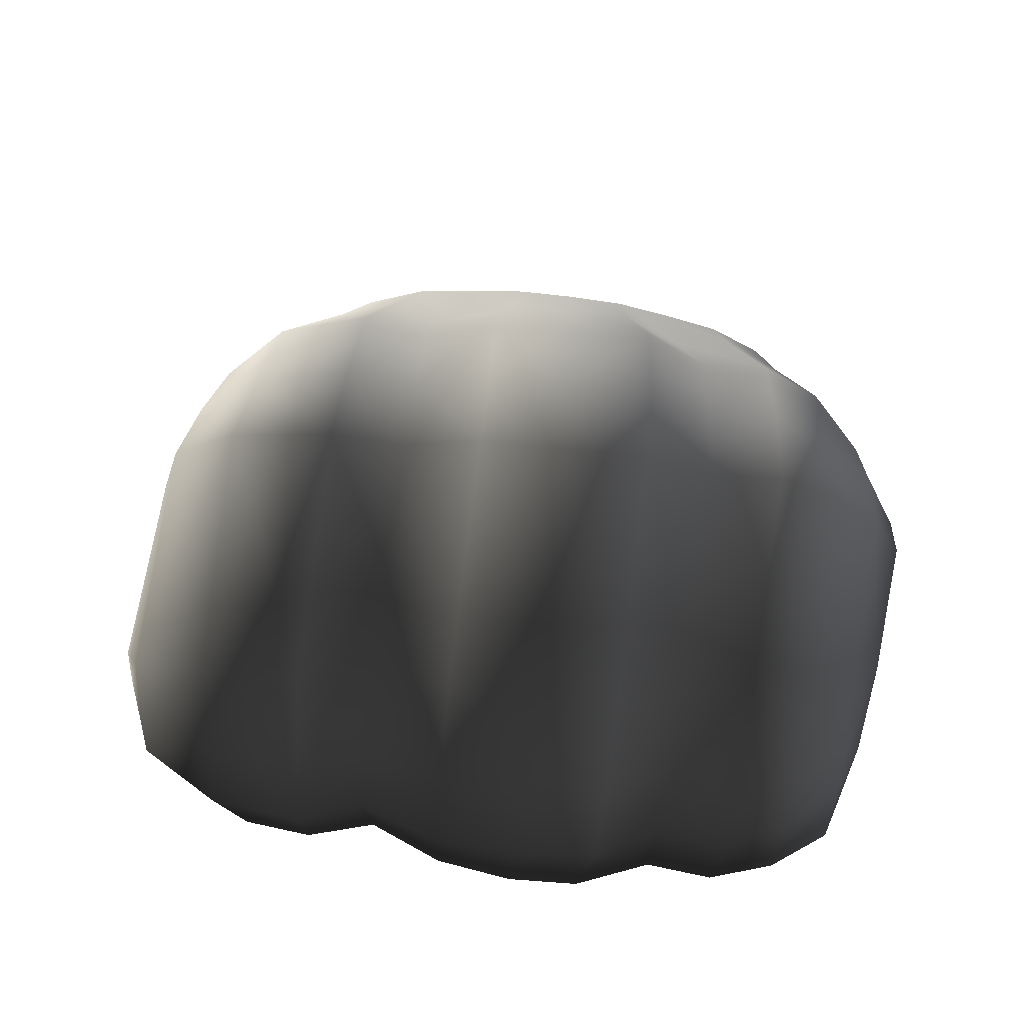
<metadata>
{"format":"obj","ext":"obj","renderer":"f3d","projection":"perspective","resolution":1024,"background":"white","views":[{"elev":-55.0,"azim":76.8,"up":"+Y"}]}
</metadata>
<code>
g Hand_Grip_L
v 0.4629 0.3468 0.1876
v 0.4611 0.3395 0.2027
v 0.4497 0.3391 0.2215
v 0.4441 0.3524 0.2015
v 0.4791 0.3208 0.187
v 0.4726 0.3188 0.208
v 0.4593 0.314 0.2379
v 0.4935 0.2993 0.1914
v 0.4892 0.2962 0.2126
v 0.4806 0.2904 0.2442
v 0.487 0.2868 0.246
v 0.494 0.2984 0.2133
v 0.4979 0.3025 0.1923
v 0.4647 0.3524 0.1729
v 0.442 0.3609 0.1775
v 0.4686 0.357 0.1502
v 0.4864 0.3268 0.1442
v 0.4835 0.323 0.1656
v 0.442 0.3666 0.1519
v 0.497 0.3048 0.1487
v 0.4961 0.3021 0.1699
v 0.5013 0.3079 0.1496
v 0.5005 0.3051 0.1707
v 0.4882 0.3294 0.1226
v 0.4717 0.3578 0.1268
v 0.491 0.3279 0.09552
v 0.4722 0.356 0.1024
v 0.4495 0.3609 0.1005
v 0.445 0.3664 0.1257
v 0.5015 0.3057 0.1007
v 0.4978 0.3063 0.1274
v 0.5053 0.3071 0.102
v 0.5019 0.3091 0.1285
v 0.4731 0.3491 0.07905
v 0.4594 0.344 0.07744
v 0.4772 0.3398 0.05896
v 0.4623 0.3416 0.05178
v 0.4951 0.3169 0.04668
v 0.4931 0.3222 0.0687
v 0.5113 0.2997 0.05285
v 0.5066 0.3023 0.07435
v 0.517 0.3004 0.05466
v 0.511 0.3026 0.07597
v 0.4784 0.3263 0.03932
v 0.4672 0.3289 0.03071
v 0.4941 0.309 0.02621
v 0.492 0.2987 0.01168
v 0.5154 0.2938 0.03259
v 0.5176 0.2818 0.01579
v 0.523 0.2952 0.03461
v 0.528 0.2829 0.01676
v 0.532 0.2967 0.03696
v 0.5402 0.2842 0.0179
v 0.5571 0.3062 0.02177
v 0.5372 0.3191 0.03769
v 0.5343 0.326 0.04012
v 0.5532 0.3204 0.02241
v 0.5237 0.3011 0.05679
v 0.5264 0.3209 0.05726
v 0.5162 0.303 0.07786
v 0.5199 0.3189 0.08027
v 0.5247 0.3259 0.05961
v 0.5188 0.3243 0.08175
v 0.5098 0.3087 0.1034
v 0.5153 0.319 0.105
v 0.5066 0.3123 0.1297
v 0.5144 0.3186 0.1304
v 0.514 0.3246 0.106
v 0.5133 0.3252 0.1307
v 0.5063 0.3116 0.1507
v 0.5149 0.3178 0.1502
v 0.5058 0.3087 0.1716
v 0.5161 0.3165 0.17
v 0.5154 0.3252 0.1496
v 0.5185 0.3249 0.1685
v 0.5031 0.3062 0.1934
v 0.5162 0.3157 0.192
v 0.4997 0.3011 0.2142
v 0.5187 0.313 0.2132
v 0.532 0.3012 0.2462
v 0.4946 0.2827 0.2482
v 0.5196 0.3248 0.1883
v 0.5224 0.3233 0.2075
v 0.536 0.3151 0.2389
v 0.5223 0.3351 0.1839
v 0.52 0.3344 0.1667
v 0.4871 0.3825 0.1462
v 0.4833 0.3842 0.1288
v 0.5147 0.3336 0.1488
v 0.4632 0.4118 0.1181
v 0.4623 0.41 0.1304
v 0.4518 0.4435 0.1183
v 0.4512 0.4413 0.1316
v 0.443 0.4218 0.1504
v 0.4545 0.4043 0.1436
v 0.4241 0.3901 0.1613
v 0.4338 0.3812 0.1559
v 0.4069 0.3618 0.1829
v 0.4103 0.3536 0.1819
v 0.4524 0.4821 0.1201
v 0.4516 0.4822 0.1327
v 0.4637 0.5085 0.1233
v 0.4633 0.5077 0.1383
v 0.4737 0.3855 0.1528
v 0.4453 0.3691 0.1654
v 0.4203 0.3488 0.1861
v 0.4515 0.4452 0.1054
v 0.4628 0.4125 0.1051
v 0.4546 0.4462 0.09007
v 0.4657 0.4137 0.08961
v 0.4556 0.4815 0.09467
v 0.4537 0.4818 0.1076
v 0.4664 0.5072 0.09208
v 0.4649 0.5078 0.1083
v 0.4803 0.3841 0.1121
v 0.4819 0.3845 0.09452
v 0.5107 0.3324 0.1309
v 0.5111 0.3307 0.1071
v 0.4867 0.3849 0.07707
v 0.5163 0.3301 0.08336
v 0.4912 0.3849 0.05761
v 0.5213 0.3314 0.06222
v 0.4758 0.4164 0.05636
v 0.4704 0.4149 0.07446
v 0.4638 0.4479 0.05839
v 0.4593 0.447 0.07504
v 0.4599 0.4796 0.06892
v 0.4581 0.4807 0.08186
v 0.4735 0.4991 0.05977
v 0.4691 0.5043 0.07657
v 0.4986 0.3863 0.03994
v 0.5297 0.3336 0.04283
v 0.5473 0.3365 0.02304
v 0.518 0.3929 0.0198
v 0.4837 0.4192 0.04
v 0.5036 0.4273 0.01973
v 0.4706 0.4504 0.04344
v 0.4896 0.4594 0.02483
v 0.4786 0.4901 0.04563
v 0.4641 0.4776 0.0566
v 0.4205 0.351 0.2052
v 0.4256 0.3384 0.2288
v 0.4054 0.3309 0.2195
v 0.4024 0.34 0.1989
v 0.3997 0.3144 0.2052
v 0.3972 0.3199 0.1879
v 0.4185 0.2833 0.2117
v 0.4129 0.2879 0.1886
v 0.4437 0.3068 0.251
v 0.4284 0.2937 0.2409
v 0.4671 0.2381 0.2272
v 0.4666 0.2575 0.2518
v 0.4677 0.2353 0.1985
v 0.474 0.2775 0.2586
v 0.4441 0.3524 0.2015
v 0.4497 0.3391 0.2215
v 0.4593 0.314 0.2379
v 0.4806 0.2904 0.2442
v 0.4924 0.2335 0.2329
v 0.4859 0.2503 0.2557
v 0.4848 0.2708 0.261
v 0.487 0.2868 0.246
v 0.4957 0.231 0.2035
v 0.4688 0.2464 0.1775
v 0.4964 0.2414 0.1815
v 0.5023 0.228 0.1575
v 0.4725 0.2317 0.1536
v 0.4168 0.2951 0.1656
v 0.4161 0.2826 0.1407
v 0.4007 0.3296 0.1456
v 0.4024 0.3187 0.1714
v 0.4058 0.3512 0.1473
v 0.4073 0.3381 0.1748
v 0.4209 0.3647 0.1506
v 0.4233 0.352 0.1782
v 0.442 0.3666 0.1519
v 0.442 0.3609 0.1775
v 0.4788 0.2252 0.1275
v 0.5085 0.2221 0.1313
v 0.5112 0.225 0.1041
v 0.4819 0.2276 0.1002
v 0.4252 0.2696 0.1165
v 0.4322 0.2655 0.09341
v 0.4122 0.3242 0.09747
v 0.405 0.3294 0.121
v 0.4165 0.3482 0.096
v 0.4102 0.3531 0.1208
v 0.4303 0.36 0.09841
v 0.4249 0.3654 0.1238
v 0.4495 0.3609 0.1005
v 0.445 0.3664 0.1257
v 0.4865 0.2413 0.07798
v 0.5128 0.2387 0.08161
v 0.5193 0.2325 0.06011
v 0.4939 0.2332 0.05611
v 0.4451 0.2679 0.07016
v 0.4465 0.2652 0.04773
v 0.4314 0.3041 0.05876
v 0.4258 0.3075 0.07698
v 0.4364 0.323 0.04777
v 0.4287 0.3304 0.07423
v 0.4482 0.3349 0.04845
v 0.4417 0.3421 0.07591
v 0.4623 0.3416 0.05178
v 0.4594 0.344 0.07744
v 0.4555 0.2671 0.02731
v 0.5023 0.2351 0.03938
v 0.5066 0.2528 0.02071
v 0.4693 0.2722 0.01111
v 0.4425 0.2929 0.04197
v 0.4492 0.3049 0.02719
v 0.4816 0.2871 0.008085
v 0.4605 0.3175 0.02646
v 0.5126 0.27 0.01308
v 0.492 0.2987 0.01168
v 0.4672 0.3289 0.03071
v 0.5176 0.2818 0.01579
v 0.528 0.2829 0.01676
v 0.5275 0.2716 0.01464
v 0.5259 0.2521 0.02426
v 0.525 0.2351 0.04338
v 0.552 0.2434 0.04829
v 0.5497 0.2399 0.06502
v 0.6111 0.275 0.07004
v 0.606 0.2767 0.09177
v 0.5443 0.2439 0.08608
v 0.6155 0.2963 0.09343
v 0.6199 0.2954 0.07232
v 0.6262 0.2865 0.1167
v 0.6154 0.266 0.1156
v 0.6247 0.2836 0.1436
v 0.6137 0.2633 0.143
v 0.5461 0.2303 0.1088
v 0.5437 0.2268 0.1358
v 0.619 0.2889 0.1678
v 0.6074 0.2687 0.1679
v 0.6049 0.2975 0.1892
v 0.594 0.2781 0.1899
v 0.5376 0.2319 0.1623
v 0.5292 0.2439 0.1864
v 0.6093 0.2897 0.2118
v 0.5979 0.2704 0.2141
v 0.6001 0.2896 0.2395
v 0.5896 0.2717 0.2436
v 0.529 0.2343 0.2095
v 0.5225 0.2364 0.2397
v 0.5091 0.2503 0.2606
v 0.5696 0.2848 0.2606
v 0.4985 0.2679 0.2639
v 0.5489 0.2951 0.2619
v 0.5559 0.3084 0.2555
v 0.578 0.3002 0.2552
v 0.532 0.3012 0.2462
v 0.536 0.3151 0.2389
v 0.4946 0.2827 0.2482
v 0.6145 0.3168 0.2086
v 0.6043 0.3151 0.2342
v 0.5545 0.4193 0.2102
v 0.5638 0.4198 0.1914
v 0.5797 0.3228 0.2483
v 0.5324 0.419 0.2304
v 0.5559 0.3287 0.2475
v 0.5201 0.3969 0.2292
v 0.5003 0.3952 0.2259
v 0.4996 0.4125 0.2331
v 0.4619 0.3705 0.2248
v 0.4604 0.3809 0.2326
v 0.4248 0.349 0.2272
v 0.4359 0.3641 0.2312
v 0.4197 0.3412 0.2144
v 0.4569 0.3619 0.2061
v 0.4957 0.3819 0.2077
v 0.5137 0.3797 0.2117
v 0.5394 0.3308 0.2304
v 0.4025 0.3489 0.2157
v 0.4094 0.3556 0.2275
v 0.4073 0.3691 0.227
v 0.4241 0.3743 0.2311
v 0.4284 0.3664 0.2329
v 0.4451 0.3992 0.2281
v 0.456 0.39 0.2332
v 0.4333 0.4048 0.2218
v 0.479 0.4419 0.2261
v 0.4931 0.4276 0.2327
v 0.5005 0.4756 0.2102
v 0.5159 0.4501 0.223
v 0.5245 0.4812 0.1857
v 0.5417 0.4539 0.199
v 0.5507 0.4543 0.1811
v 0.5318 0.4821 0.1695
v 0.4822 0.4801 0.2056
v 0.465 0.4508 0.2186
v 0.513 0.4981 0.1708
v 0.5154 0.5027 0.1575
v 0.494 0.5059 0.1777
v 0.4942 0.512 0.161
v 0.4769 0.5051 0.1757
v 0.4758 0.5121 0.1587
v 0.4654 0.4994 0.1702
v 0.4645 0.5058 0.1555
v 0.4625 0.4749 0.1867
v 0.4489 0.4453 0.1973
v 0.4219 0.4007 0.204
v 0.3991 0.3646 0.2145
v 0.476 0.5158 0.1402
v 0.4633 0.5077 0.1383
v 0.4768 0.5177 0.125
v 0.4973 0.517 0.1276
v 0.4959 0.5148 0.1427
v 0.5194 0.5058 0.1295
v 0.517 0.5049 0.144
v 0.5401 0.4816 0.1355
v 0.5362 0.4818 0.1516
v 0.56 0.4538 0.1426
v 0.5559 0.454 0.1611
v 0.4637 0.5085 0.1233
v 0.5731 0.4197 0.1495
v 0.5636 0.4173 0.17
v 0.6244 0.3173 0.1673
v 0.6095 0.3248 0.1878
v 0.4782 0.5179 0.1095
v 0.4649 0.5078 0.1083
v 0.4797 0.5174 0.09286
v 0.4996 0.5173 0.09594
v 0.4988 0.5177 0.1122
v 0.5223 0.5059 0.1
v 0.5214 0.5055 0.1148
v 0.5448 0.4813 0.1025
v 0.5428 0.4813 0.1191
v 0.5642 0.4521 0.1049
v 0.5623 0.4532 0.1238
v 0.4664 0.5072 0.09208
v 0.5778 0.4194 0.1074
v 0.5754 0.4193 0.1283
v 0.6307 0.315 0.1173
v 0.6294 0.312 0.1436
v 0.4826 0.5141 0.07708
v 0.4691 0.5043 0.07657
v 0.4881 0.5079 0.05907
v 0.504 0.5089 0.06247
v 0.5012 0.5141 0.0802
v 0.5236 0.5021 0.07229
v 0.5226 0.5047 0.0854
v 0.5448 0.4793 0.06791
v 0.5449 0.4808 0.08592
v 0.563 0.4494 0.0662
v 0.5641 0.4506 0.086
v 0.4735 0.4991 0.05977
v 0.5763 0.417 0.06631
v 0.5723 0.416 0.08623
v 0.6221 0.3237 0.07439
v 0.6183 0.3239 0.09478
v 0.571 0.4142 0.04727
v 0.5582 0.4474 0.04774
v 0.5443 0.4425 0.02801
v 0.5271 0.4744 0.03335
v 0.5102 0.4686 0.02171
v 0.5268 0.4357 0.01486
v 0.5409 0.4772 0.05121
v 0.5237 0.497 0.05934
v 0.5094 0.5003 0.04819
v 0.4949 0.498 0.04384
v 0.4896 0.4594 0.02483
v 0.5036 0.4273 0.01973
v 0.4786 0.4901 0.04563
v 0.5577 0.4095 0.02693
v 0.6169 0.3207 0.05554
v 0.5933 0.3312 0.03251
v 0.5411 0.4033 0.01378
v 0.5721 0.334 0.01792
v 0.518 0.3929 0.0198
v 0.5473 0.3365 0.02304
v 0.6154 0.2953 0.05413
v 0.6071 0.2775 0.05241
v 0.597 0.3064 0.03175
v 0.5932 0.2891 0.03059
v 0.5492 0.2596 0.02865
v 0.545 0.2734 0.01647
v 0.5758 0.3001 0.01612
v 0.5779 0.3136 0.01722
v 0.5571 0.3062 0.02177
v 0.5402 0.2842 0.0179
v 0.5532 0.3204 0.02241
v 0.4645 0.5058 0.1555
v 0.4654 0.4994 0.1702
v 0.451 0.4812 0.155
v 0.4504 0.4821 0.1437
v 0.4475 0.4631 0.1629
v 0.4464 0.453 0.1476
v 0.4382 0.4345 0.1723
v 0.4386 0.4291 0.1602
v 0.4489 0.4453 0.1973
v 0.4625 0.4749 0.1867
v 0.417 0.3958 0.1793
v 0.419 0.3937 0.1693
v 0.4002 0.364 0.1984
v 0.4023 0.3629 0.1902
v 0.4031 0.3487 0.1998
v 0.4058 0.35 0.1901
v 0.3991 0.3646 0.2145
v 0.4025 0.3489 0.2157
v 0.4219 0.4007 0.204
v 0.4191 0.3412 0.1979
v 0.4195 0.344 0.1918
v 0.4512 0.3601 0.1827
v 0.4489 0.3634 0.1732
v 0.4569 0.3619 0.2061
v 0.4197 0.3412 0.2144
v 0.4852 0.3766 0.1767
v 0.4803 0.379 0.1633
v 0.5007 0.3721 0.1763
v 0.4937 0.3752 0.1614
v 0.5255 0.3348 0.2008
v 0.5137 0.3797 0.2117
v 0.5394 0.3308 0.2304
v 0.4957 0.3819 0.2077
g Hand_Grip_L_0
f 3 2 1
f 4 3 1
f 1 2 5
f 2 6 5
f 2 3 6
f 3 7 6
f 8 5 6
f 9 8 6
f 10 9 6
f 7 10 6
f 10 11 9
f 11 12 9
f 13 8 9
f 12 13 9
f 4 1 14
f 15 4 14
f 15 14 16
f 16 14 17
f 14 18 17
f 5 8 18
f 19 15 16
f 20 17 18
f 21 20 18
f 8 21 18
f 8 13 21
f 22 20 21
f 23 22 21
f 13 23 21
f 16 17 24
f 17 20 24
f 25 16 24
f 19 16 25
f 25 24 26
f 27 25 26
f 27 28 25
f 28 29 25
f 29 19 25
f 30 26 24
f 31 30 24
f 20 31 24
f 20 22 31
f 32 30 31
f 33 32 31
f 22 33 31
f 28 27 34
f 35 28 34
f 35 34 36
f 37 35 36
f 36 34 38
f 34 39 38
f 27 26 39
f 34 27 39
f 26 30 39
f 40 38 39
f 41 40 39
f 30 41 39
f 30 32 41
f 42 40 41
f 43 42 41
f 32 43 41
f 37 36 44
f 45 37 44
f 45 44 46
f 36 38 46
f 44 36 46
f 38 40 46
f 47 45 46
f 46 48 47
f 40 48 46
f 40 42 48
f 48 49 47
f 48 50 49
f 42 50 48
f 50 51 49
f 50 52 51
f 52 53 51
f 54 53 52
f 55 54 52
f 54 55 56
f 57 54 56
f 52 58 55
f 58 52 50
f 58 59 55
f 55 59 56
f 58 60 59
f 60 61 59
f 59 61 62
f 59 62 56
f 61 63 62
f 60 64 61
f 64 65 61
f 61 65 63
f 64 66 65
f 66 67 65
f 65 67 68
f 65 68 63
f 67 69 68
f 66 70 67
f 70 71 67
f 67 71 69
f 70 72 71
f 72 73 71
f 71 73 74
f 71 74 69
f 73 75 74
f 72 76 73
f 76 77 73
f 73 77 75
f 76 78 77
f 78 79 77
f 80 79 78
f 81 80 78
f 77 79 82
f 77 82 75
f 79 83 82
f 79 80 83
f 80 84 83
f 70 22 72
f 22 70 33
f 70 66 33
f 32 33 66
f 64 32 66
f 32 64 43
f 64 60 43
f 42 43 60
f 58 42 60
f 42 58 50
f 82 83 85
f 82 85 86
f 86 85 87
f 86 87 88
f 89 86 88
f 88 87 90
f 87 91 90
f 90 91 92
f 91 93 92
f 94 93 91
f 95 94 91
f 96 94 95
f 97 96 95
f 98 96 97
f 99 98 97
f 100 92 93
f 101 100 93
f 100 101 102
f 101 103 102
f 104 95 91
f 87 104 91
f 105 97 95
f 104 105 95
f 106 99 97
f 105 106 97
f 92 100 107
f 90 92 107
f 108 90 107
f 108 107 109
f 110 108 109
f 111 109 107
f 112 111 107
f 100 112 107
f 111 112 113
f 112 114 113
f 115 108 110
f 116 115 110
f 117 115 116
f 118 117 116
f 118 116 119
f 120 118 119
f 120 119 121
f 122 120 121
f 121 119 123
f 119 124 123
f 116 110 124
f 119 116 124
f 123 124 125
f 124 126 125
f 127 125 126
f 128 127 126
f 127 128 129
f 128 130 129
f 124 110 126
f 110 109 126
f 128 126 109
f 111 128 109
f 128 111 130
f 111 113 130
f 122 121 131
f 132 122 131
f 133 132 131
f 134 133 131
f 134 131 135
f 136 134 135
f 136 135 137
f 138 136 137
f 139 138 137
f 140 139 137
f 131 121 135
f 121 123 135
f 135 123 137
f 123 125 137
f 140 137 125
f 127 140 125
f 140 127 139
f 127 129 139
f 133 57 132
f 57 56 132
f 56 62 132
f 62 122 132
f 62 63 122
f 63 120 122
f 63 68 120
f 68 118 120
f 68 69 118
f 69 117 118
f 69 74 117
f 74 89 117
f 117 89 115
f 89 88 115
f 115 88 108
f 88 90 108
f 74 75 89
f 75 86 89
f 75 82 86
f 143 142 141
f 141 144 143
f 145 143 144
f 146 145 144
f 147 145 146
f 148 147 146
f 142 143 149
f 143 150 149
f 145 147 150
f 143 145 150
f 150 147 151
f 147 148 151
f 152 150 151
f 150 152 149
f 148 153 151
f 152 154 149
f 141 142 155
f 142 156 155
f 156 142 149
f 149 154 157
f 157 156 149
f 154 158 157
f 152 151 159
f 160 152 159
f 152 160 154
f 160 161 154
f 154 161 158
f 161 162 158
f 163 159 151
f 153 163 151
f 163 153 164
f 165 163 164
f 166 165 164
f 167 166 164
f 167 164 168
f 168 164 153
f 169 167 168
f 169 168 170
f 168 171 170
f 170 171 172
f 171 173 172
f 172 173 174
f 173 175 174
f 174 175 176
f 175 177 176
f 166 167 178
f 179 166 178
f 180 179 178
f 181 180 178
f 181 178 182
f 167 169 182
f 178 167 182
f 183 181 182
f 183 182 184
f 182 185 184
f 184 185 186
f 185 187 186
f 186 187 188
f 187 189 188
f 188 189 190
f 189 191 190
f 180 181 192
f 193 180 192
f 194 193 192
f 195 194 192
f 195 192 196
f 181 183 196
f 192 181 196
f 197 195 196
f 197 196 198
f 196 199 198
f 198 199 200
f 199 201 200
f 200 201 202
f 201 203 202
f 202 203 204
f 203 205 204
f 196 183 199
f 183 184 199
f 199 184 201
f 184 186 201
f 201 186 203
f 186 188 203
f 203 188 205
f 188 190 205
f 195 197 206
f 207 195 206
f 208 207 206
f 209 208 206
f 206 210 209
f 210 211 209
f 209 211 212
f 211 213 212
f 214 208 209
f 212 214 209
f 212 213 215
f 213 216 215
f 217 214 212
f 215 217 212
f 217 218 214
f 218 219 214
f 214 219 208
f 219 220 208
f 208 220 207
f 220 221 207
f 194 195 207
f 221 194 207
f 210 198 211
f 197 198 210
f 206 197 210
f 198 200 211
f 211 200 213
f 200 202 213
f 213 202 216
f 202 204 216
f 194 221 222
f 223 194 222
f 224 223 222
f 224 225 223
f 225 226 223
f 227 225 224
f 228 227 224
f 227 229 225
f 229 230 225
f 225 230 226
f 229 231 230
f 231 232 230
f 230 232 233
f 230 233 226
f 232 234 233
f 231 235 232
f 235 236 232
f 232 236 234
f 235 237 236
f 237 238 236
f 236 238 239
f 236 239 234
f 238 240 239
f 237 241 238
f 241 242 238
f 238 242 240
f 241 243 242
f 243 244 242
f 242 244 245
f 242 245 240
f 244 246 245
f 246 244 247
f 244 248 247
f 247 248 249
f 248 250 249
f 250 248 251
f 248 252 251
f 244 243 252
f 248 244 252
f 253 250 251
f 254 253 251
f 250 253 255
f 249 250 255
f 247 160 246
f 160 159 246
f 245 246 159
f 163 245 159
f 245 163 240
f 163 165 240
f 239 240 165
f 166 239 165
f 239 166 234
f 166 179 234
f 233 234 179
f 180 233 179
f 233 180 226
f 180 193 226
f 223 226 193
f 194 223 193
f 249 255 162
f 161 249 162
f 247 249 161
f 160 247 161
f 258 257 256
f 259 258 256
f 257 258 260
f 258 261 260
f 260 261 262
f 261 263 262
f 264 263 261
f 265 264 261
f 266 264 265
f 267 266 265
f 268 266 267
f 269 268 267
f 268 270 266
f 270 271 266
f 266 271 264
f 271 272 264
f 264 272 263
f 272 273 263
f 263 273 274
f 262 263 274
f 270 268 275
f 268 276 275
f 268 269 276
f 276 277 275
f 278 277 276
f 279 278 276
f 269 279 276
f 278 279 280
f 279 281 280
f 269 267 281
f 279 269 281
f 278 280 282
f 277 278 282
f 280 281 283
f 281 284 283
f 283 284 285
f 284 286 285
f 287 285 286
f 288 287 286
f 287 288 289
f 290 287 289
f 283 285 291
f 292 283 291
f 280 283 292
f 282 280 292
f 293 287 290
f 294 293 290
f 295 293 294
f 295 285 287
f 293 295 287
f 296 295 294
f 297 295 296
f 297 291 285
f 295 297 285
f 298 297 296
f 299 297 298
f 297 299 291
f 300 299 298
f 299 301 291
f 302 292 291
f 301 302 291
f 302 303 292
f 303 282 292
f 303 304 282
f 304 277 282
f 277 304 275
f 300 298 305
f 306 300 305
f 306 305 307
f 307 305 308
f 305 309 308
f 305 298 309
f 308 309 310
f 309 311 310
f 310 311 312
f 311 313 312
f 312 313 314
f 313 315 314
f 316 306 307
f 314 315 317
f 315 318 317
f 317 318 319
f 318 320 319
f 316 307 321
f 322 316 321
f 322 321 323
f 323 321 324
f 321 325 324
f 324 325 326
f 325 327 326
f 326 327 328
f 327 329 328
f 328 329 330
f 329 331 330
f 332 322 323
f 330 331 333
f 331 334 333
f 333 334 335
f 334 336 335
f 332 323 337
f 338 332 337
f 338 337 339
f 339 337 340
f 337 341 340
f 340 341 342
f 341 343 342
f 342 343 344
f 343 345 344
f 344 345 346
f 345 347 346
f 348 338 339
f 346 347 349
f 347 350 349
f 349 350 351
f 350 352 351
f 337 323 341
f 323 324 341
f 341 324 343
f 324 326 343
f 343 326 345
f 326 328 345
f 345 328 347
f 328 330 347
f 347 330 350
f 330 333 350
f 350 333 352
f 333 335 352
f 346 349 353
f 354 346 353
f 354 353 355
f 354 355 356
f 356 355 357
f 355 358 357
f 359 354 356
f 360 359 356
f 361 360 356
f 361 356 357
f 362 361 357
f 357 358 363
f 358 364 363
f 365 362 357
f 363 365 357
f 353 366 355
f 355 366 358
f 353 367 366
f 367 368 366
f 366 368 369
f 366 369 358
f 358 369 364
f 368 370 369
f 369 370 371
f 369 371 364
f 370 372 371
f 365 348 362
f 348 339 362
f 362 339 361
f 339 340 361
f 361 340 360
f 340 342 360
f 367 373 368
f 228 373 367
f 373 228 374
f 373 374 375
f 373 375 368
f 368 375 370
f 374 376 375
f 376 374 377
f 376 377 378
f 379 376 378
f 374 222 377
f 376 379 380
f 375 376 380
f 381 379 378
f 382 381 378
f 379 381 383
f 380 379 383
f 228 224 374
f 374 224 222
f 377 222 221
f 220 377 221
f 378 377 220
f 219 378 220
f 382 378 219
f 218 382 219
f 375 380 370
f 380 383 372
f 370 380 372
f 386 385 384
f 387 386 384
f 386 387 388
f 387 389 388
f 390 388 389
f 391 390 389
f 390 392 388
f 392 393 388
f 386 388 393
f 385 386 393
f 394 390 391
f 395 394 391
f 396 394 395
f 397 396 395
f 398 396 397
f 399 398 397
f 400 396 398
f 396 400 394
f 401 400 398
f 400 402 394
f 402 392 390
f 394 402 390
f 403 398 399
f 404 403 399
f 405 403 404
f 406 405 404
f 106 406 404
f 403 405 407
f 408 403 407
f 408 401 398
f 403 408 398
f 405 406 409
f 406 410 409
f 411 409 410
f 410 412 411
f 413 411 412
f 85 413 412
f 414 411 413
f 409 411 414
f 415 414 413
f 416 409 414
f 405 409 416
f 407 405 416
f 85 412 87
f 104 87 412
f 410 104 412
f 105 104 410
f 406 105 410
f 106 105 406
f 83 413 85
f 84 415 413
f 83 84 413
f 288 258 259
f 289 288 259
f 258 288 286
f 261 258 286
f 265 261 286
f 284 265 286
f 267 265 284
f 281 267 284
f 289 259 318
f 315 289 318
f 290 289 315
f 313 290 315
f 294 290 313
f 311 294 313
f 296 294 311
f 309 296 311
f 298 296 309
f 318 259 320
f 259 256 320
f 256 241 320
f 243 241 256
f 257 243 256
f 243 257 260
f 252 243 260
f 252 260 262
f 251 252 262
f 241 237 320
f 320 237 319
f 237 235 319
f 319 235 336
f 317 319 336
f 334 317 336
f 314 317 334
f 331 314 334
f 312 314 331
f 329 312 331
f 310 312 329
f 327 310 329
f 308 310 327
f 325 308 327
f 307 308 325
f 321 307 325
f 235 231 336
f 336 231 335
f 231 229 335
f 335 229 352
f 229 227 352
f 352 227 351
f 227 228 351
f 351 228 367
f 349 351 367
f 353 349 367
f 100 102 114
f 112 100 114
f 169 170 185
f 182 169 185
f 185 170 187
f 170 172 187
f 187 172 189
f 172 174 189
f 189 174 191
f 174 176 191
f 1 5 18
f 14 1 18
f 404 399 99
f 106 404 99
f 99 399 98
f 399 397 98
f 98 397 96
f 397 395 96
f 96 395 94
f 395 391 94
f 94 391 93
f 391 389 93
f 101 93 389
f 387 101 389
f 101 387 103
f 387 384 103
f 148 168 153
f 168 148 171
f 148 146 171
f 171 146 173
f 146 144 173
f 173 144 175
f 144 141 175
f 177 175 141
f 141 155 177
f 342 344 359
f 360 342 359
f 359 344 354
f 344 346 354
f 22 23 72
f 76 72 23
f 13 76 23
f 76 13 78
f 13 12 78
f 81 78 12
f 11 81 12
f 254 251 262
f 274 254 262

</code>
